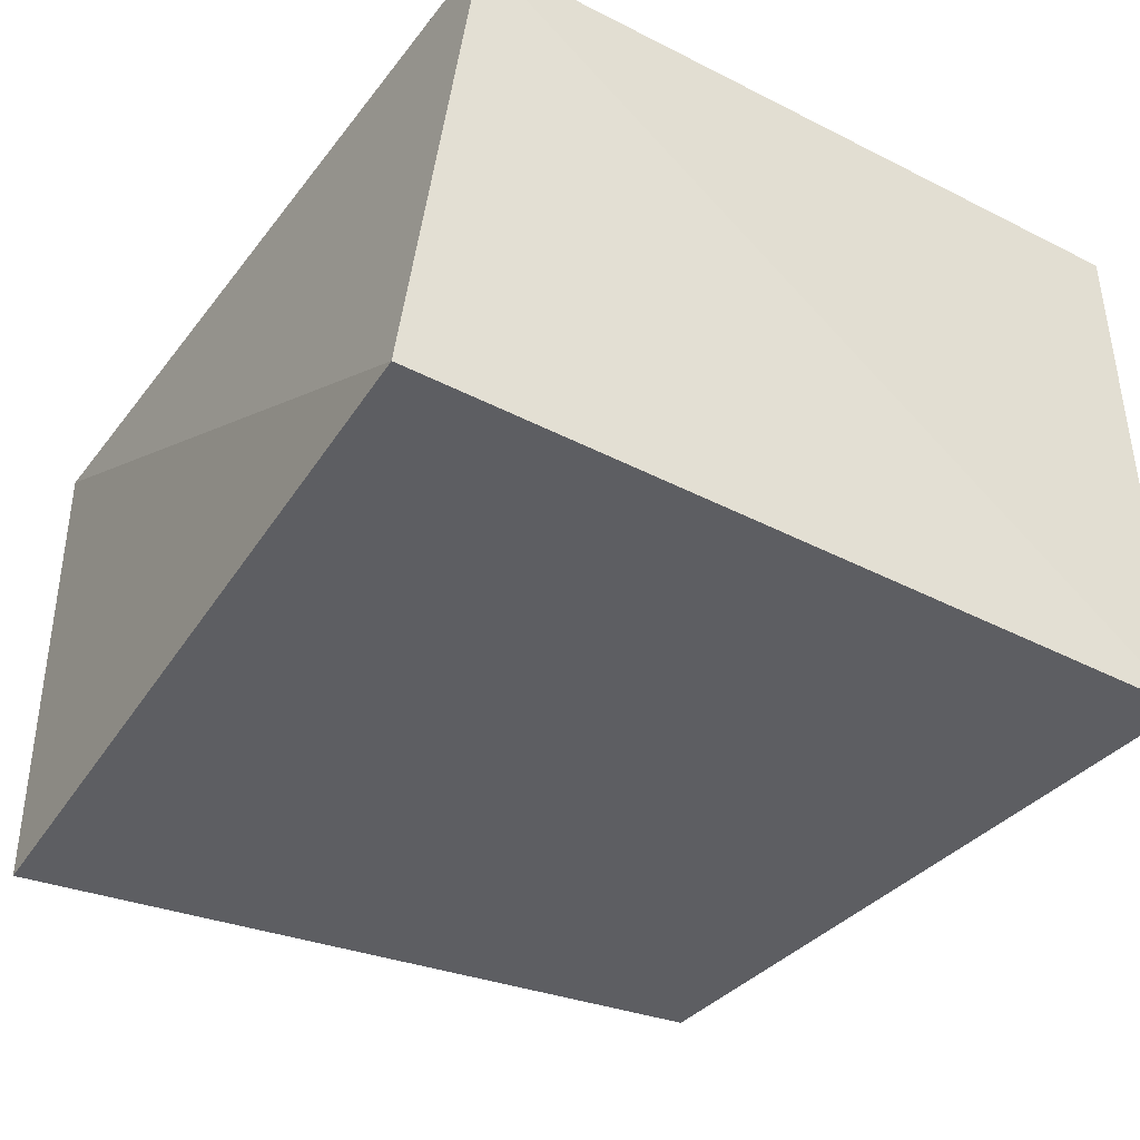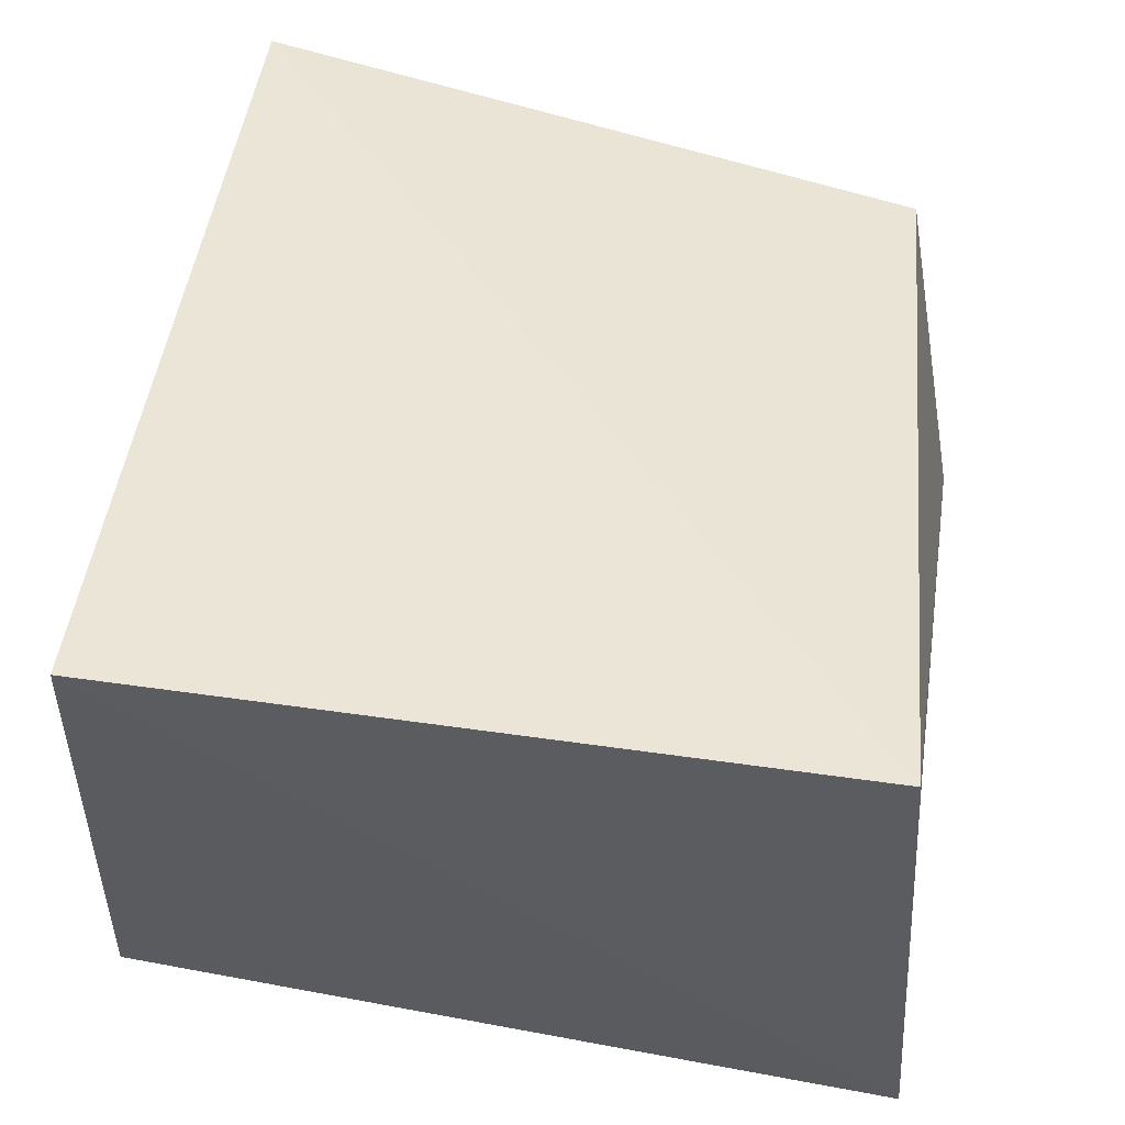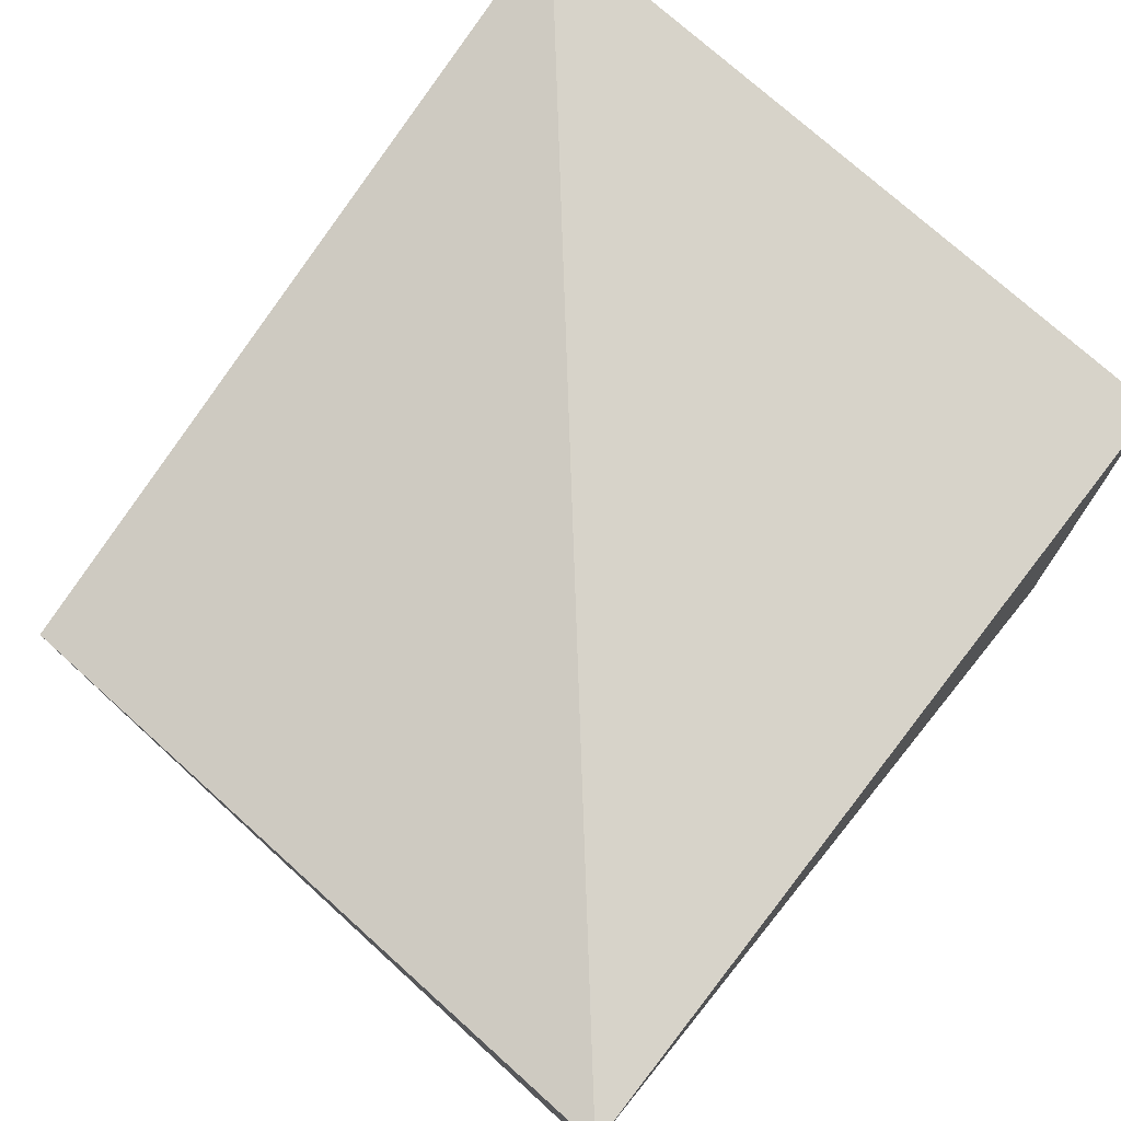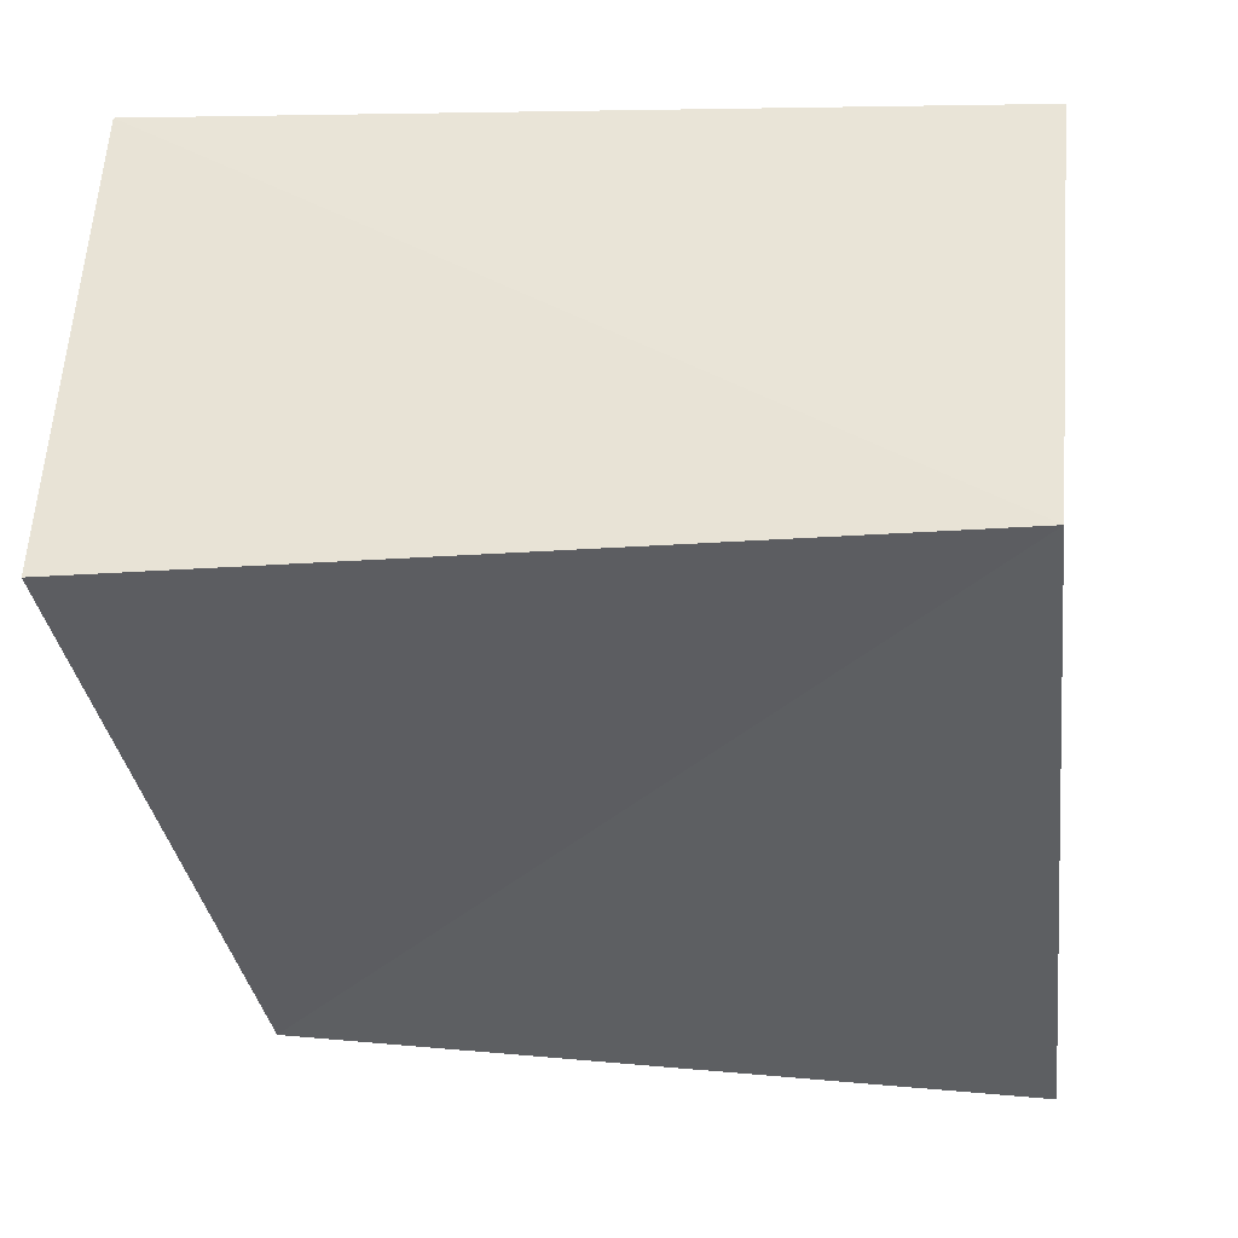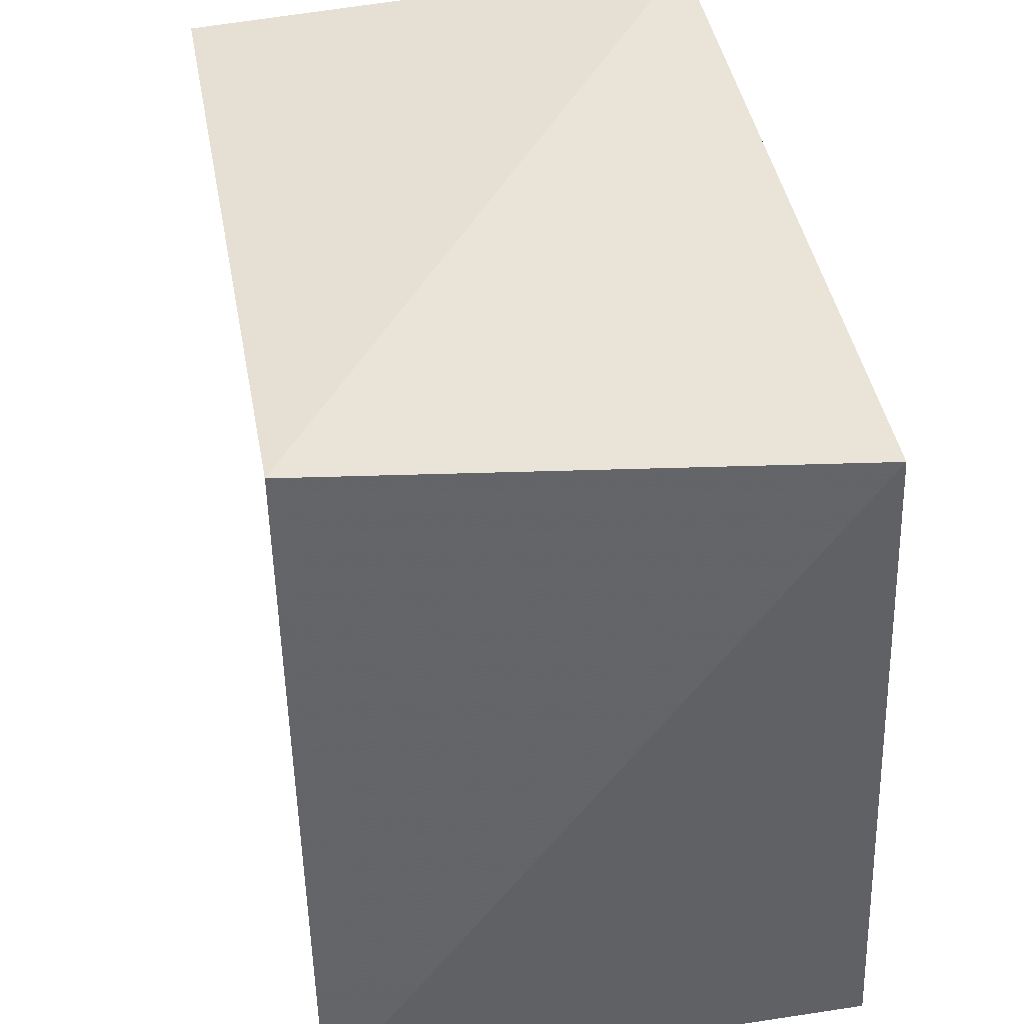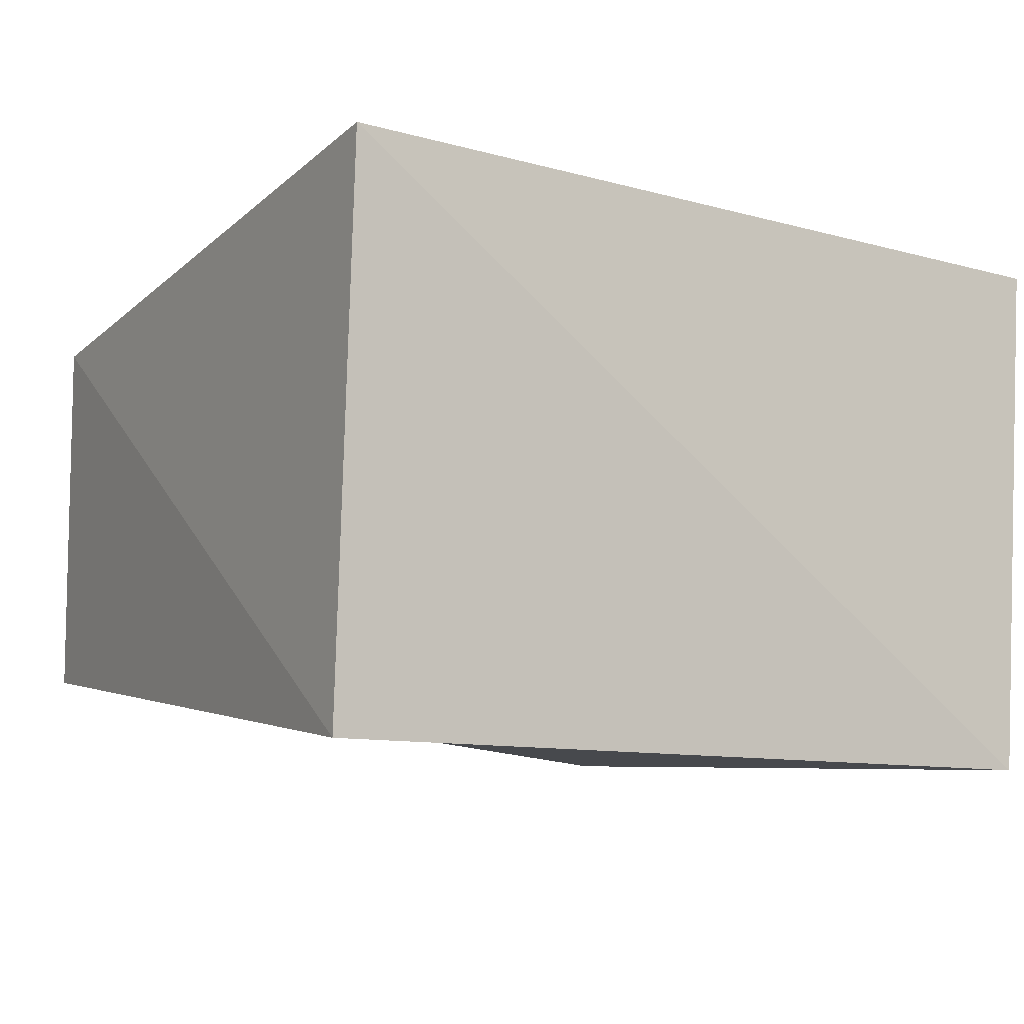
<metadata>
{"format":"obj","ext":"obj","renderer":"f3d","projection":"perspective","resolution":1024,"background":"white","views":[{"elev":-44.9,"azim":-123.2,"up":"+Z"},{"elev":48.2,"azim":-80.5,"up":"+Z"},{"elev":78.0,"azim":128.9,"up":"+Z"},{"elev":-41.9,"azim":-176.1,"up":"+Z"},{"elev":41.5,"azim":-102.4,"up":"+Y"},{"elev":-6.3,"azim":145.7,"up":"+Z"}]}
</metadata>
<code>
v 0.03975 -0.04234 -0.02023
v 0.04644 0.03845 0.02949
v -0.04261 0.03699 0.02567
v -0.03985 -0.04402 -0.03037
v -0.04458 -0.0403 0.02871
v 0.04732 0.0364 -0.02764
v -0.03621 0.04008 -0.03072
v 0.04267 -0.03473 0.01854
f 5 3 4
f 1 5 4
f 4 3 7
f 7 1 4
f 5 2 3
f 8 5 1
f 8 2 5
f 3 2 7
f 6 1 7
f 7 2 6
f 6 8 1
f 2 8 6

</code>
